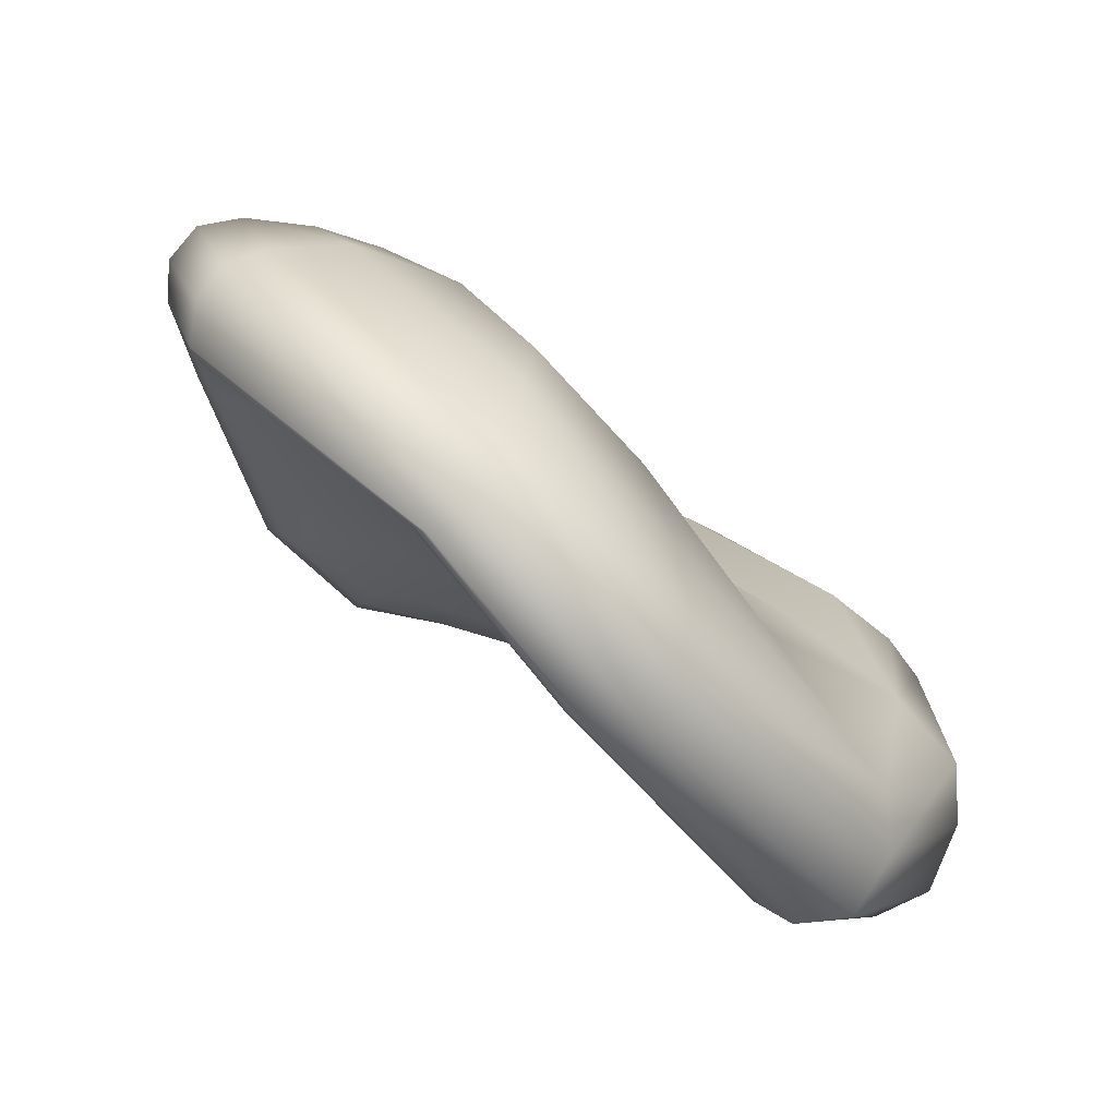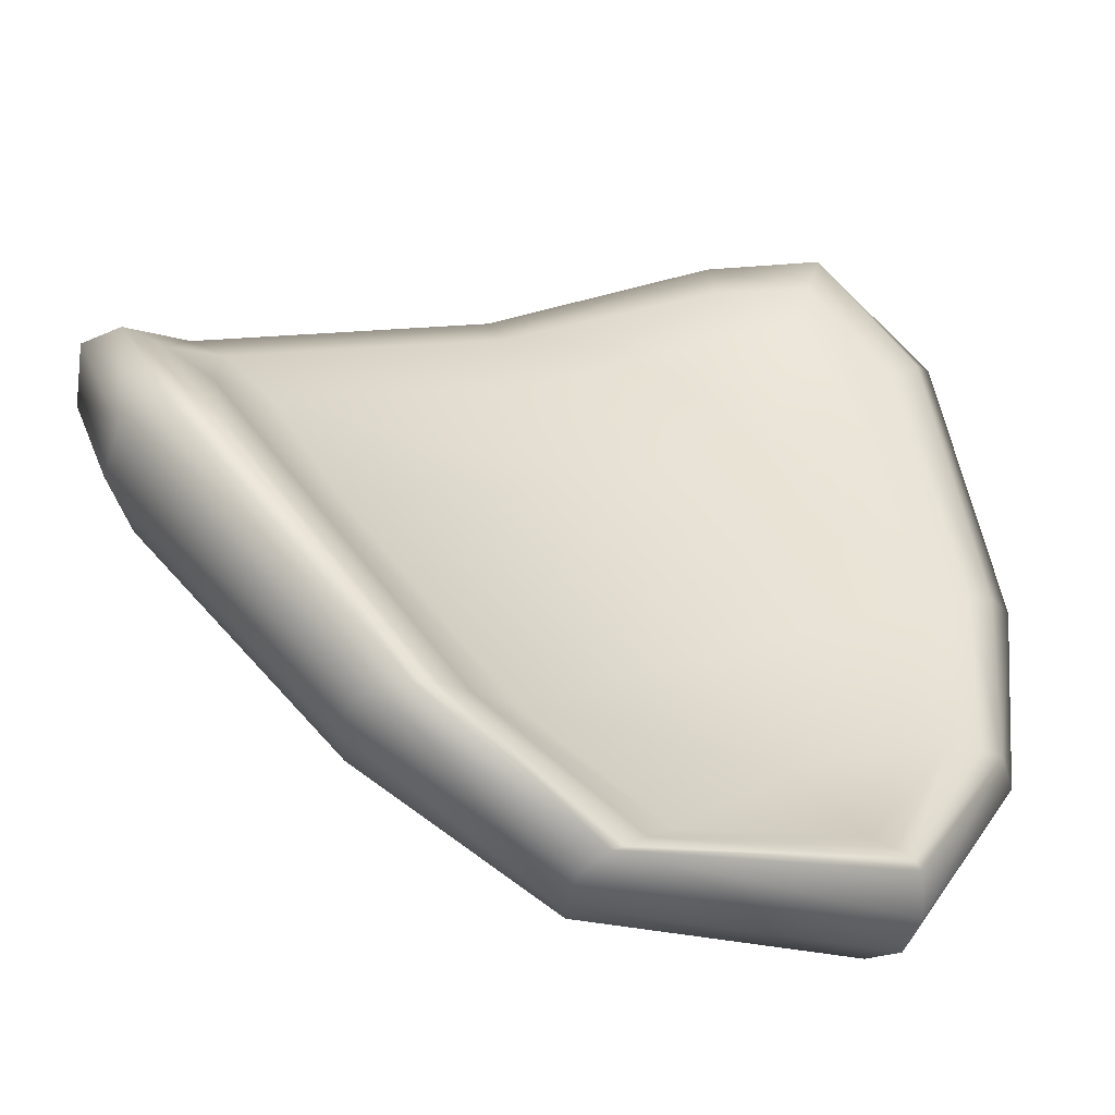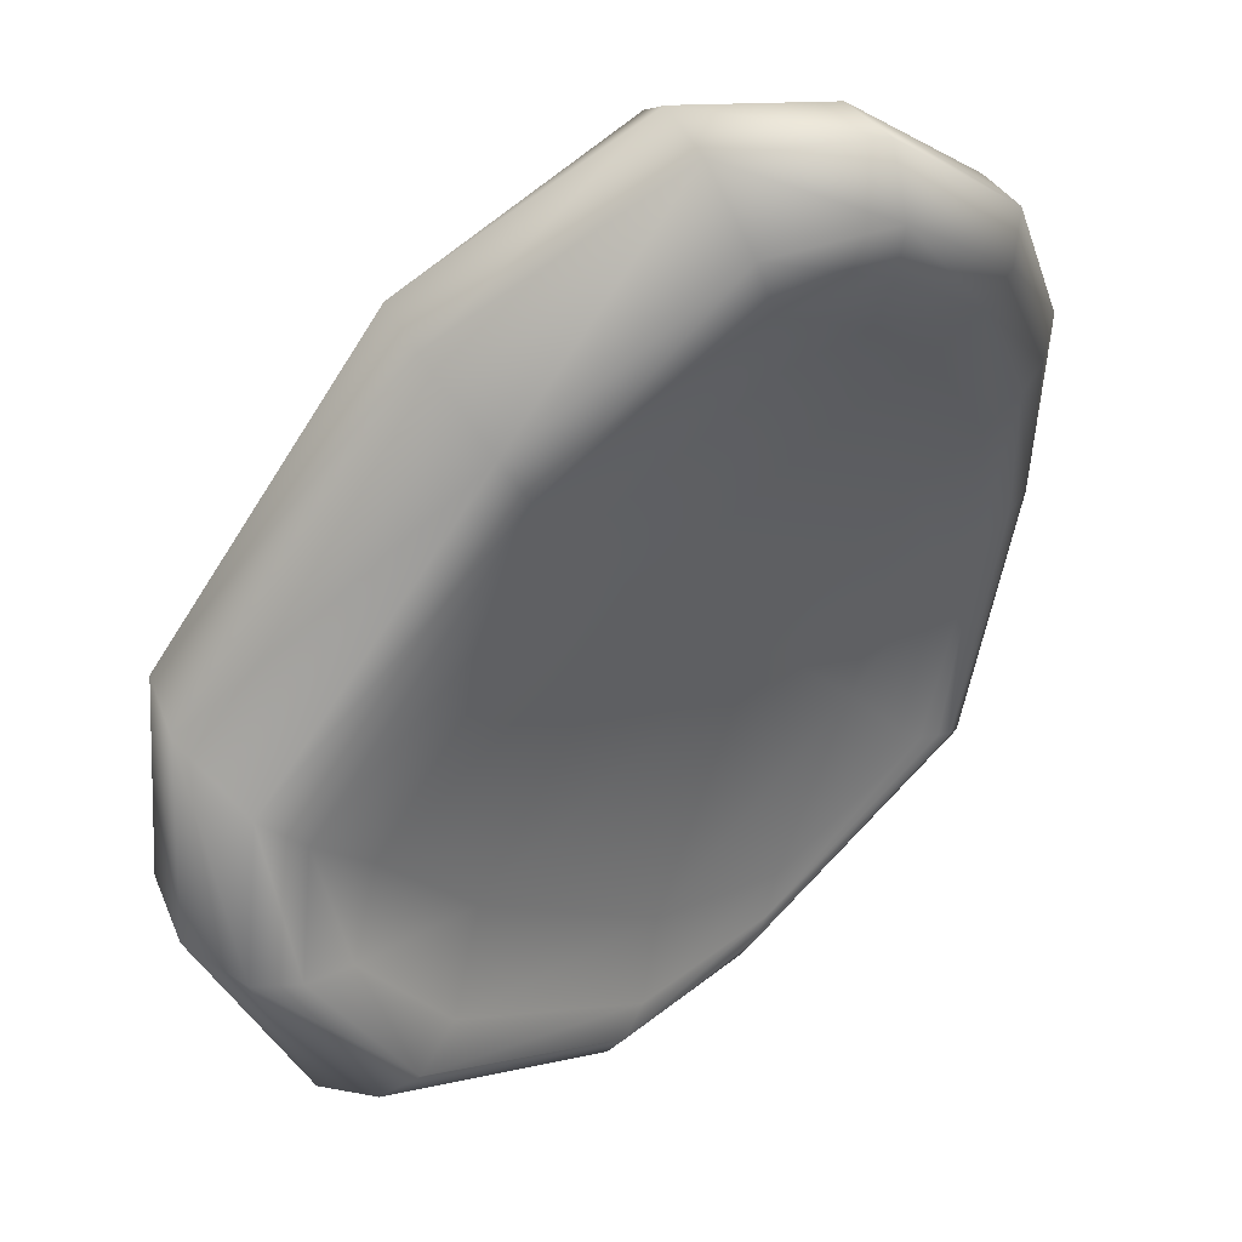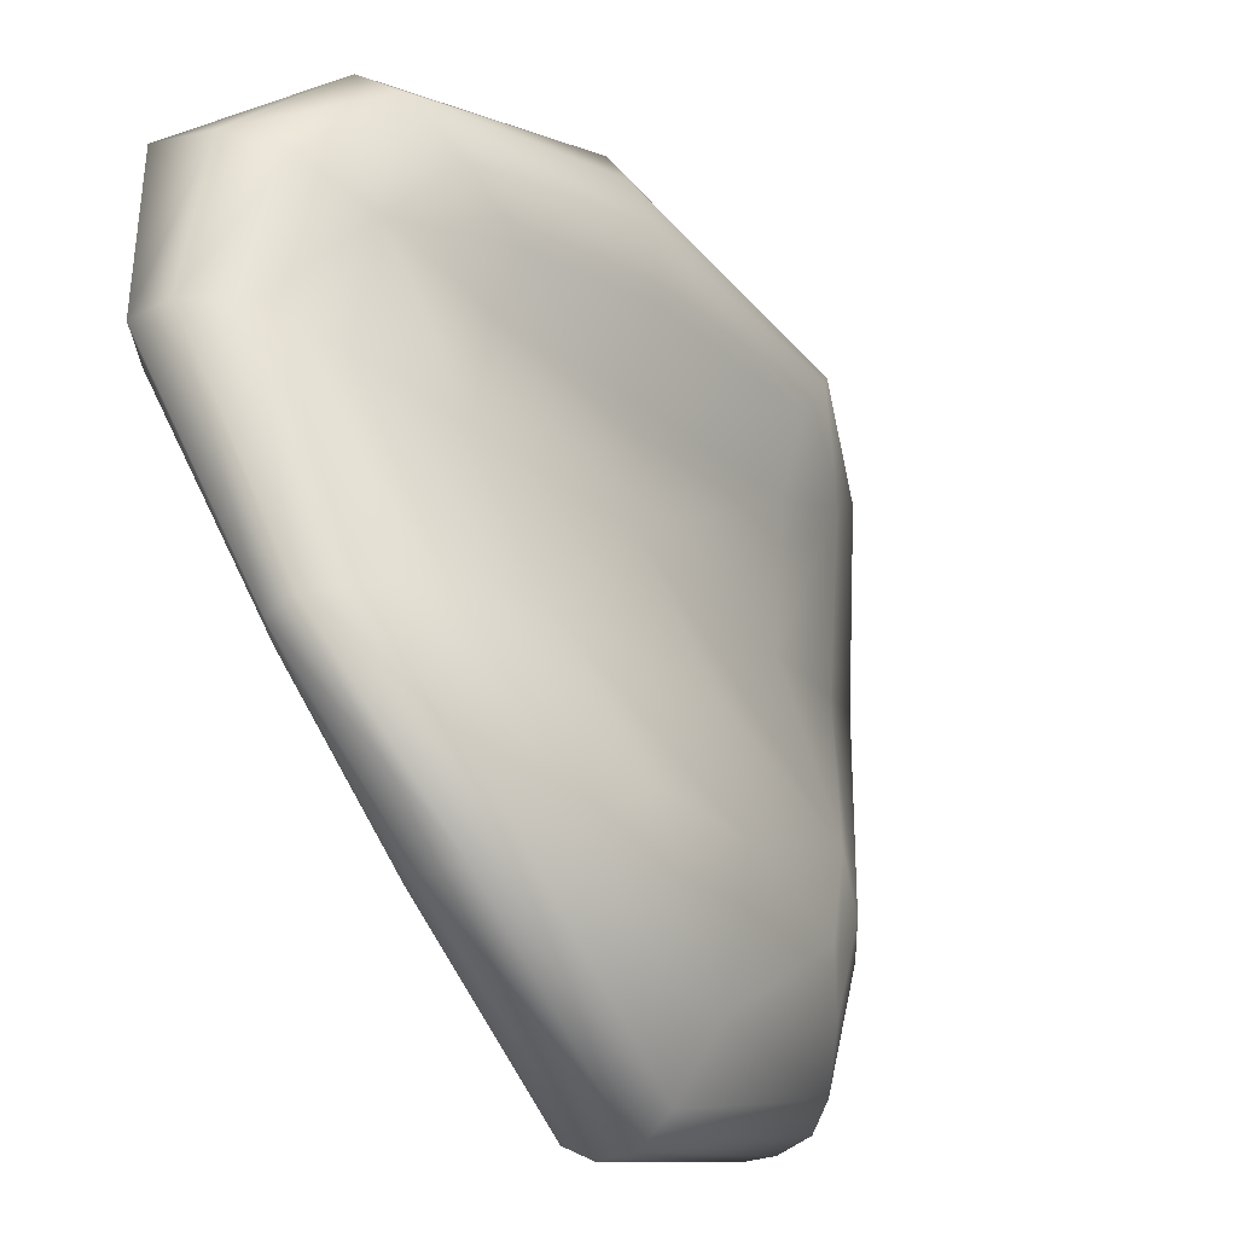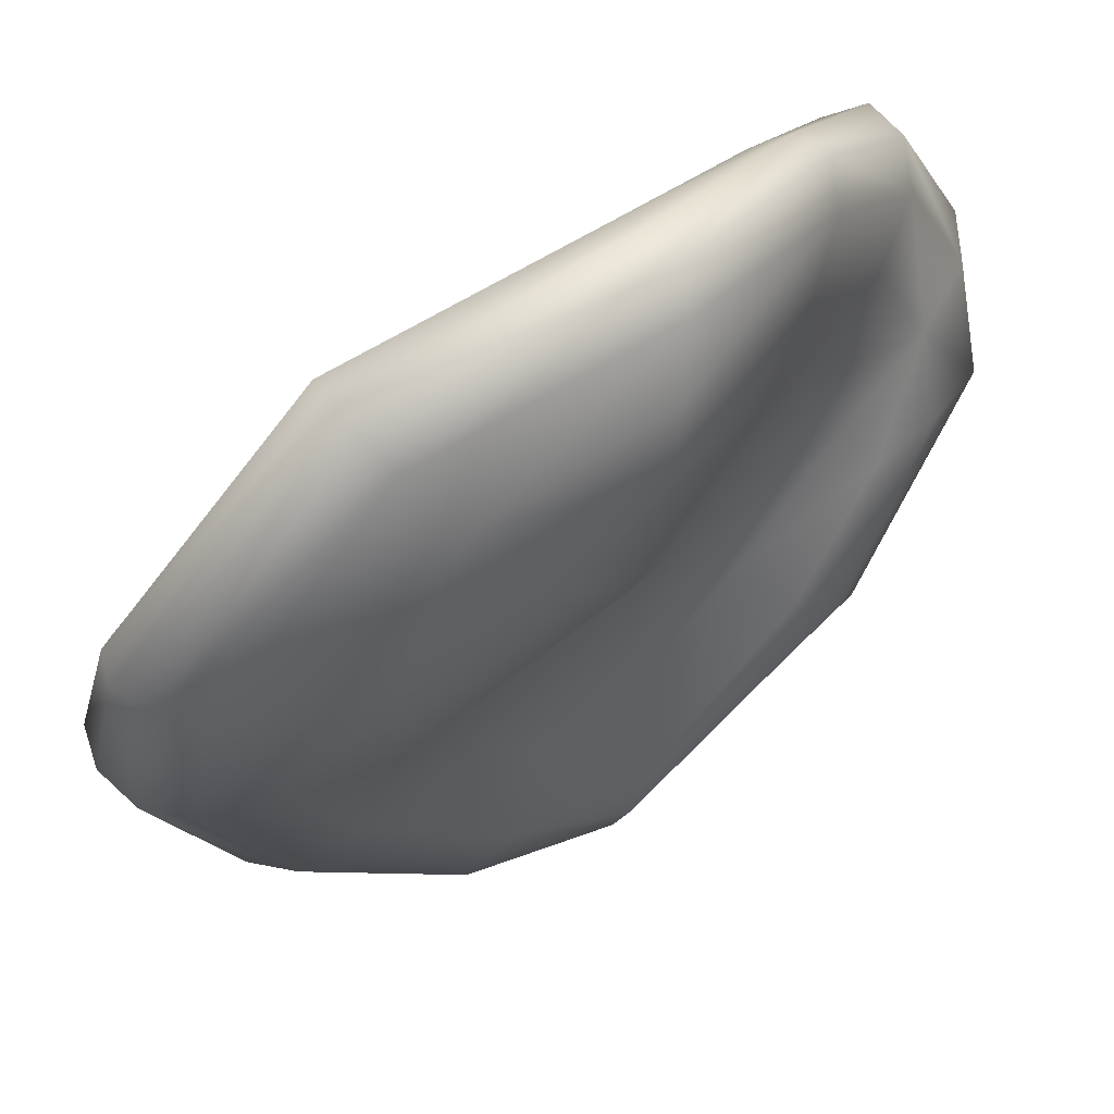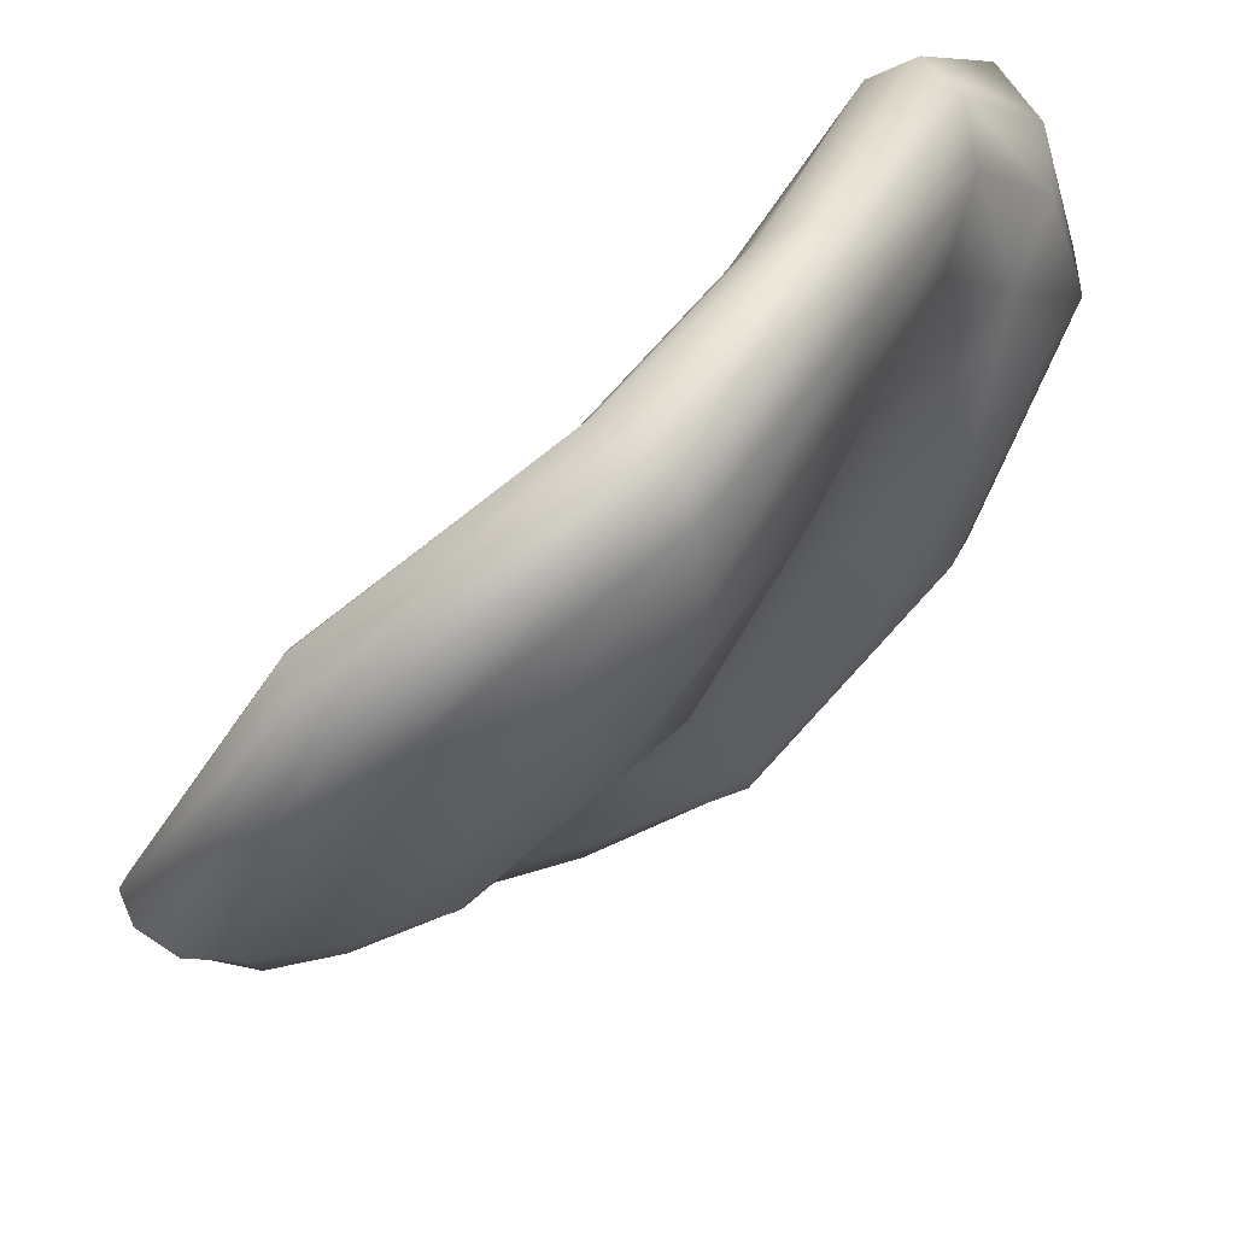
<metadata>
{"format":"obj","ext":"obj","renderer":"f3d","projection":"perspective","resolution":1024,"background":"white","views":[{"elev":-50.2,"azim":-6.2,"up":"+Z"},{"elev":-11.6,"azim":-164.8,"up":"+Y"},{"elev":4.9,"azim":176.5,"up":"+Z"},{"elev":43.8,"azim":-42.7,"up":"+Z"},{"elev":-61.8,"azim":-80.7,"up":"+Y"},{"elev":-43.2,"azim":-72.6,"up":"+Y"}]}
</metadata>
<code>
g Petal8
v -0.002321 -0.02707 -0.06134
v -0.02243 -0.04548 -0.05116
v -0.02079 -0.04617 -0.05304
v -0.05101 -0.04468 -0.02056
v 0.0003308 -0.02706 -0.06318
v 0.006555 -0.02848 -0.06278
v 0.02631 0.006984 -0.05824
v 0.03169 0.008305 -0.06058
v 0.04718 0.02474 -0.04261
v 0.0406 0.02146 -0.04311
v 0.03969 0.007266 -0.05926
v -0.05222 -0.04638 -0.0202
v -0.0585 -0.02781 0.01566
v -0.05595 -0.02718 0.01238
v -0.05292 -0.002853 0.02937
v -0.05185 -0.05211 -0.01796
v -0.01679 -0.04885 -0.0526
v -0.05564 -0.002461 0.03358
v -0.05727 -0.003481 0.04001
v -0.04139 0.03307 0.04007
v -0.05905 -0.0316 0.02085
v -0.04875 -0.05598 -0.01507
v -0.0442 0.03614 0.04482
v -0.02862 0.05506 0.04899
v -0.02825 0.04897 0.04302
v -0.01364 -0.05203 -0.04788
v -0.05547 -0.03571 0.02387
v -0.04495 0.03706 0.05192
v -0.04336 -0.05647 -0.0113
v 0.01146 -0.03158 -0.05795
v -0.01203 -0.05297 -0.04064
v -0.0331 -0.05414 -0.004915
v -0.04895 -0.03784 0.02385
v -0.05444 -0.006305 0.04393
v -0.04111 0.03246 0.05595
v 0.04402 0.002032 -0.05356
v 0.01296 -0.03424 -0.05004
v -0.01009 -0.05177 -0.02816
v 0.04345 -0.003251 -0.04525
v 0.0109 -0.03579 -0.0379
v 0.007457 -0.03514 -0.02173
v -0.008116 -0.04851 -0.01681
v 0.03549 -0.006254 -0.03409
v 0.04972 0.007568 -0.01585
v 0.05841 0.01227 -0.02347
v 0.05584 0.0166 -0.0005914
v 0.05905 0.01812 -0.02981
v 0.05546 0.0246 -0.03708
v 0.05898 0.02215 -0.004452
v 0.05587 0.02778 -0.01173
v -0.01795 -0.04287 0.004884
v 0.02327 -0.006748 -0.01689
v 0.002301 -0.001086 0.01473
v 0.04618 0.02849 -0.02167
v -0.008429 -0.02724 0.0112
v -0.02688 -0.01817 0.03129
v -0.02901 -0.03805 0.01911
v -0.03857 -0.03891 0.02165
v -0.04811 -0.009671 0.04399
v -0.03842 -0.0137 0.03922
v -0.035 0.0256 0.05581
v -0.0271 0.01773 0.04937
v -0.01247 0.02869 0.0555
v -0.01585 0.008994 0.03636
v -0.01811 0.03816 0.06266
v -0.0002315 0.03888 0.06276
v -0.02248 0.04754 0.06318
v -0.0267 0.05647 0.05846
v -0.002215 0.04596 0.06274
v -0.005923 0.05415 0.05632
v -0.003898 0.01891 0.04185
v -0.01192 0.05395 0.04489
v 0.026 0.03993 0.03471
v 0.02995 0.03492 0.04072
v 0.01682 0.04105 0.02227
v 0.01293 0.01095 0.02262
v 0.003952 0.02157 0.04615
v 0.001867 0.02999 0.05598
v 0.02673 0.02248 0.03802
v 0.02903 0.02922 0.04023
v 0.01269 0.03682 0.01697
v 0.02152 0.01534 0.03151
v 0.0512 0.01266 0.002935
v 0.04216 0.008033 0.006525
v 0.03537 0.005023 -0.003535
v 0.03964 0.02491 -0.02538
v 0.03442 0.0169 -0.04162
v 0.02631 0.006984 -0.05824
v 0.007846 0.02795 0.01177
v 0.03182 0.01778 -0.02857
v -0.0146 0.04829 0.03888
v -0.02664 0.04196 0.03764
v -0.04139 0.03307 0.04007
v -0.01713 0.039 0.03296
v -0.001964 0.01192 0.004121
v 0.01871 0.001612 -0.03699
v 0.02189 0.00378 -0.0516
v -0.02545 0.02295 0.02665
v -0.03592 0.02827 0.03426
v -0.004702 -0.02732 -0.05637
v -0.002321 -0.02707 -0.06134
v -0.006684 -0.02734 -0.04425
v -0.01959 -0.01602 -0.004529
v -0.04819 -0.004299 0.02457
v -0.05292 -0.002853 0.02937
v -0.03938 -0.007054 0.01774
v -0.02395 -0.04415 -0.04729
v -0.02243 -0.04548 -0.05116
v -0.05101 -0.04468 -0.02056
v -0.03464 -0.03243 -0.01341
v -0.02519 -0.04243 -0.04086
v -0.05197 -0.02724 0.008587
v -0.05595 -0.02718 0.01238
v -0.04674 -0.02748 0.003869
v -0.04903 -0.04348 -0.02071
v -0.04617 -0.04209 -0.02089
v -0.04278 -0.03973 -0.01947
g Petal8_0
f 3 2 1
f 4 2 3
f 5 3 1
f 5 6 3
f 5 1 7
f 8 5 7
f 5 8 6
f 8 7 9
f 7 10 9
f 8 11 6
f 11 8 9
f 12 4 3
f 4 12 13
f 14 4 13
f 14 13 15
f 16 12 3
f 12 16 13
f 6 17 3
f 17 16 3
f 13 18 15
f 19 18 13
f 15 18 20
f 16 21 13
f 21 19 13
f 22 16 17
f 16 22 21
f 18 23 20
f 23 18 19
f 20 23 24
f 25 20 24
f 26 17 6
f 26 22 17
f 22 27 21
f 21 27 19
f 23 28 24
f 28 23 19
f 29 22 26
f 22 29 27
f 30 26 6
f 31 29 26
f 31 26 30
f 32 29 31
f 29 33 27
f 29 32 33
f 27 34 19
f 27 33 34
f 28 19 35
f 19 34 35
f 30 6 36
f 6 11 36
f 37 31 30
f 38 32 31
f 31 37 38
f 39 37 30
f 36 39 30
f 37 40 38
f 40 37 39
f 38 40 41
f 32 38 42
f 42 38 41
f 43 40 39
f 40 43 41
f 43 39 44
f 45 39 36
f 39 45 44
f 45 46 44
f 47 45 36
f 45 47 46
f 47 36 11
f 48 47 11
f 48 11 9
f 47 48 49
f 47 49 46
f 48 9 50
f 48 50 49
f 51 42 41
f 51 32 42
f 43 44 52
f 43 52 41
f 52 53 41
f 9 54 50
f 9 10 54
f 55 51 41
f 53 55 41
f 51 55 56
f 55 53 56
f 32 51 57
f 57 51 56
f 58 32 57
f 58 57 56
f 32 58 33
f 59 33 58
f 33 59 34
f 60 59 58
f 60 58 56
f 59 61 34
f 59 60 61
f 61 35 34
f 62 60 56
f 60 62 61
f 61 62 63
f 64 62 56
f 53 64 56
f 63 62 64
f 61 65 35
f 65 61 63
f 66 65 63
f 65 67 35
f 67 65 66
f 35 67 28
f 67 68 28
f 28 68 24
f 68 67 69
f 69 67 66
f 24 68 70
f 70 68 69
f 71 64 53
f 71 63 64
f 72 24 70
f 25 24 72
f 73 70 69
f 74 69 66
f 74 73 69
f 75 72 70
f 73 75 70
f 76 71 53
f 63 71 77
f 71 76 77
f 78 66 63
f 78 63 77
f 78 79 66
f 79 78 77
f 80 74 66
f 79 80 66
f 74 80 46
f 80 79 46
f 73 74 49
f 49 74 46
f 50 73 49
f 75 73 50
f 54 75 50
f 81 75 54
f 75 81 72
f 82 79 77
f 76 82 77
f 79 83 46
f 46 83 44
f 79 82 84
f 83 79 84
f 82 76 84
f 44 83 84
f 76 85 84
f 85 44 84
f 85 76 53
f 44 85 52
f 52 85 53
f 86 81 54
f 10 86 54
f 86 10 87
f 10 88 87
f 81 86 89
f 90 86 87
f 86 90 89
f 91 81 89
f 81 91 72
f 91 25 72
f 25 91 92
f 93 25 92
f 94 91 89
f 91 94 92
f 89 90 95
f 94 89 95
f 96 90 87
f 90 96 95
f 88 97 87
f 97 96 87
f 94 98 92
f 98 94 95
f 99 93 92
f 98 99 92
f 100 97 88
f 101 100 88
f 102 96 97
f 100 102 97
f 103 95 96
f 95 103 98
f 102 103 96
f 99 104 93
f 104 105 93
f 98 106 99
f 103 106 98
f 106 104 99
f 107 100 101
f 108 107 101
f 108 109 107
f 103 102 110
f 106 103 110
f 102 100 111
f 100 107 111
f 102 111 110
f 104 112 105
f 112 113 105
f 109 113 112
f 104 106 114
f 114 106 110
f 112 104 114
f 109 115 107
f 115 109 112
f 115 116 107
f 116 115 112
f 116 111 107
f 114 116 112
f 114 110 117
f 110 111 117
f 116 114 117
f 111 116 117

</code>
